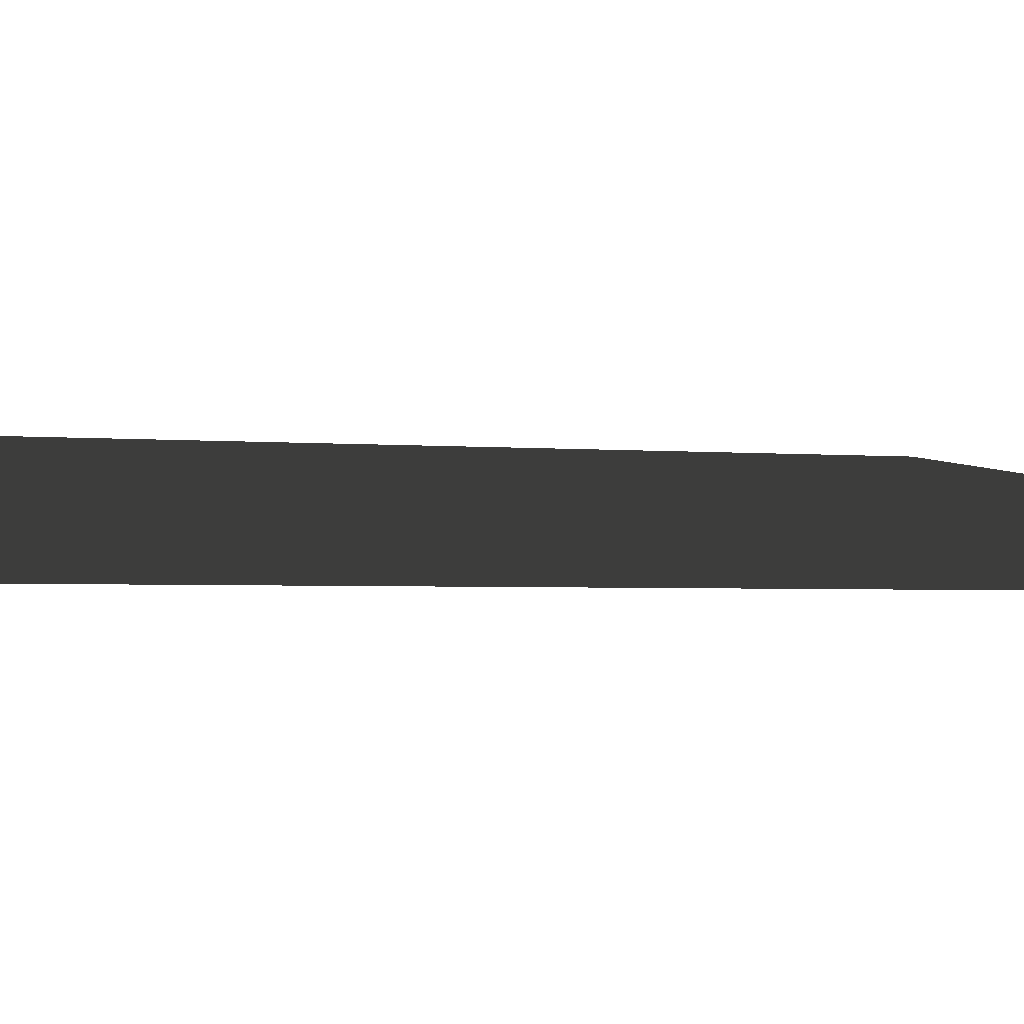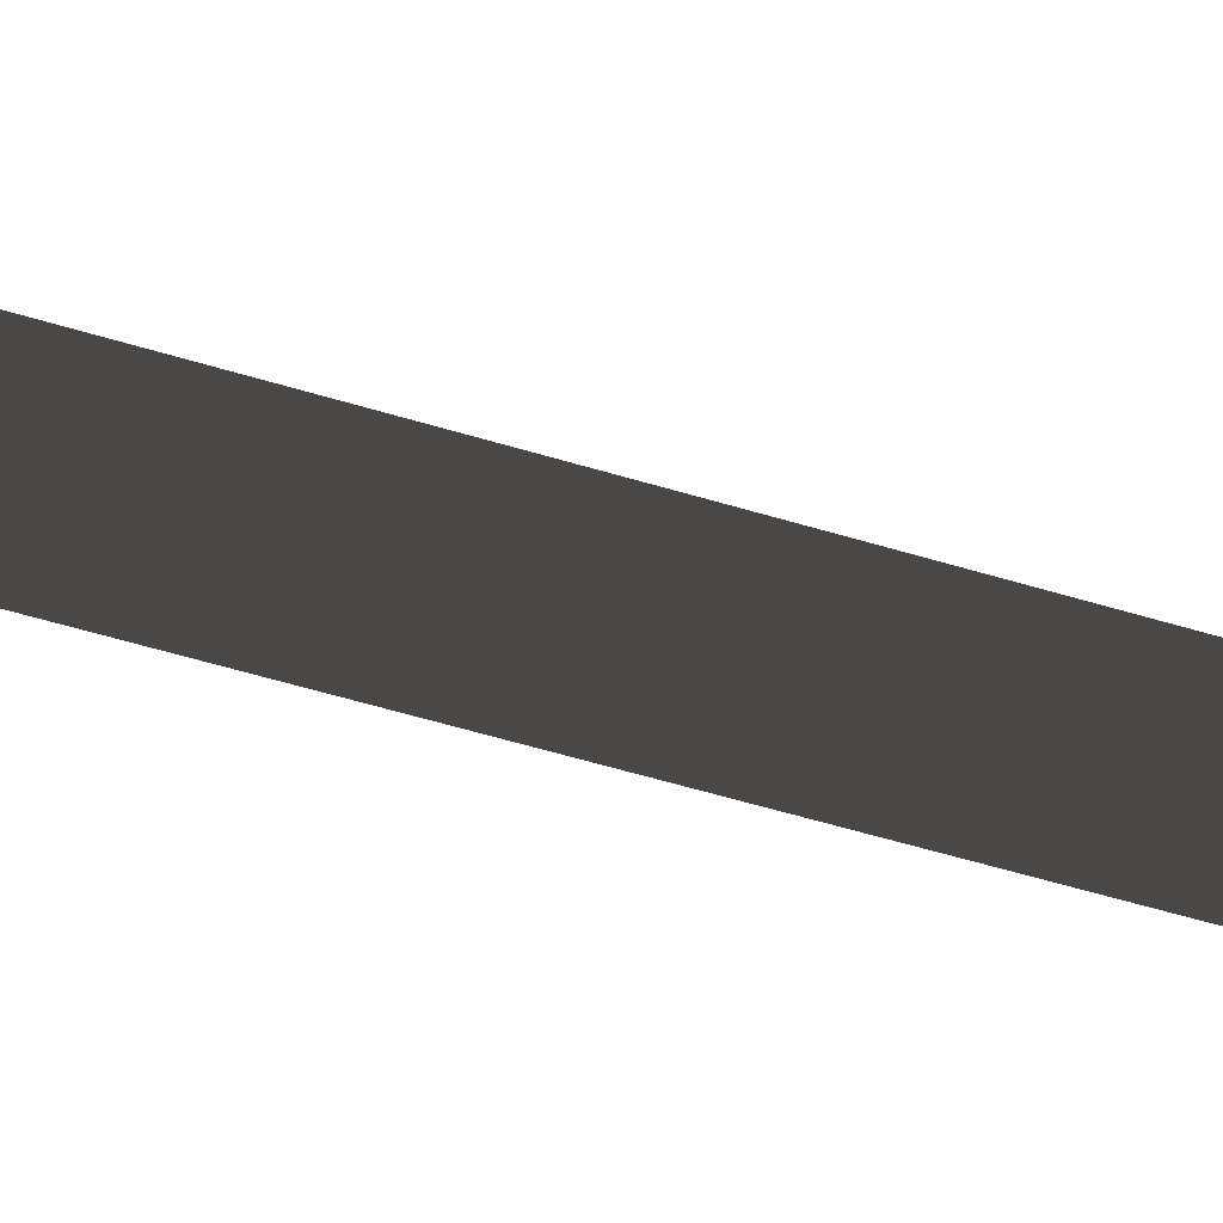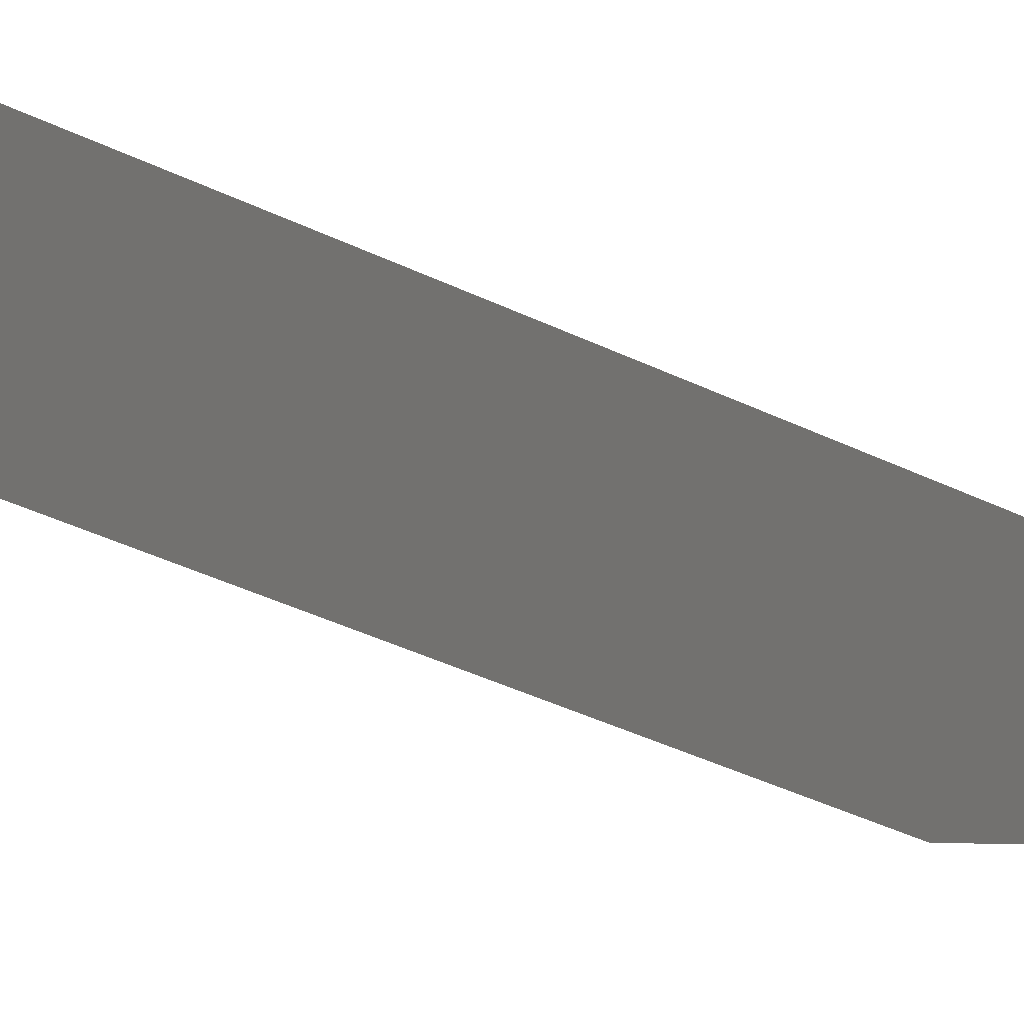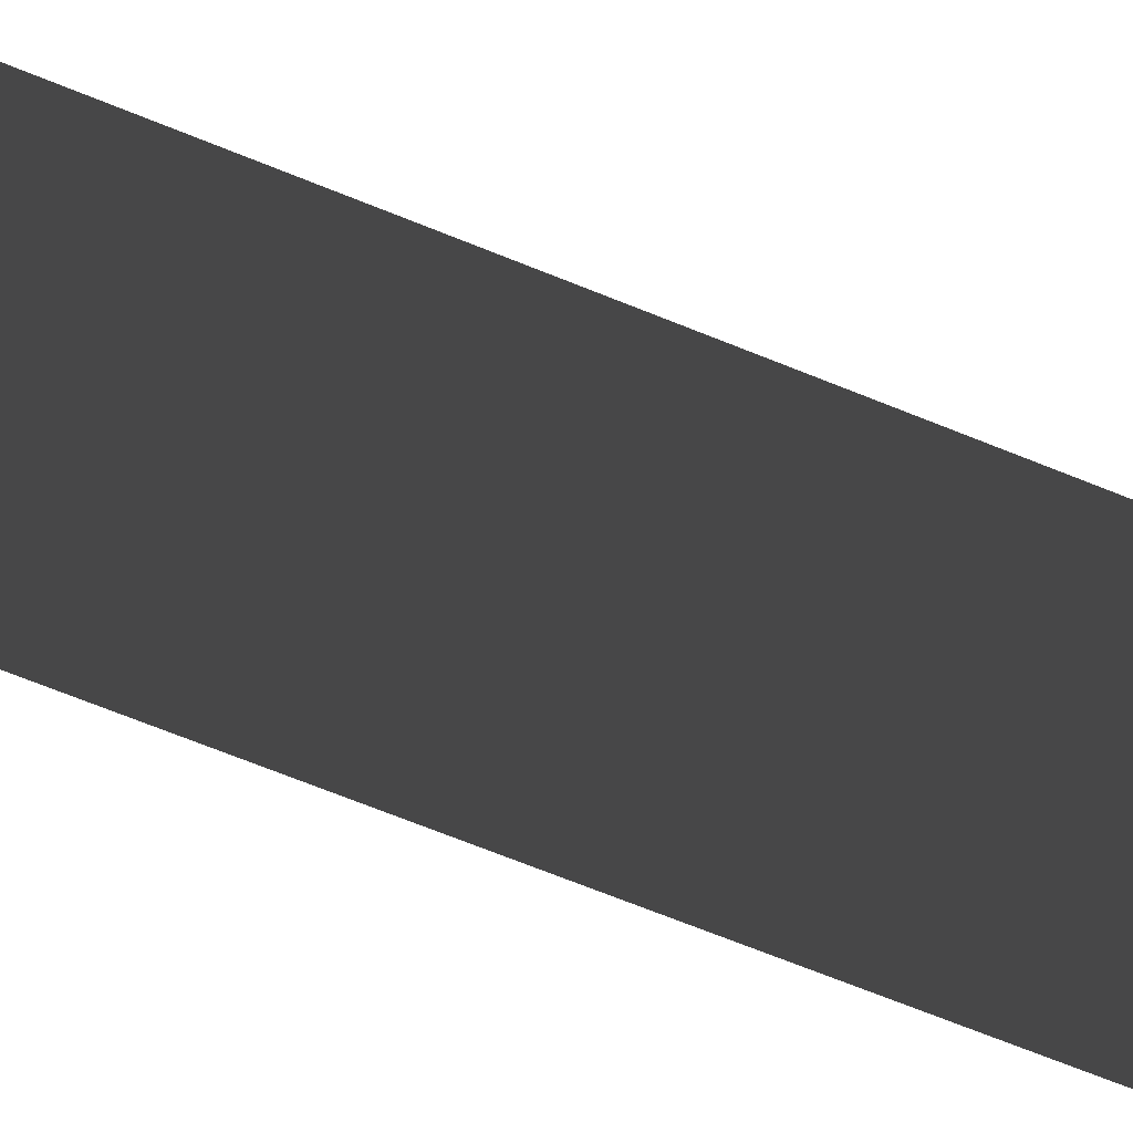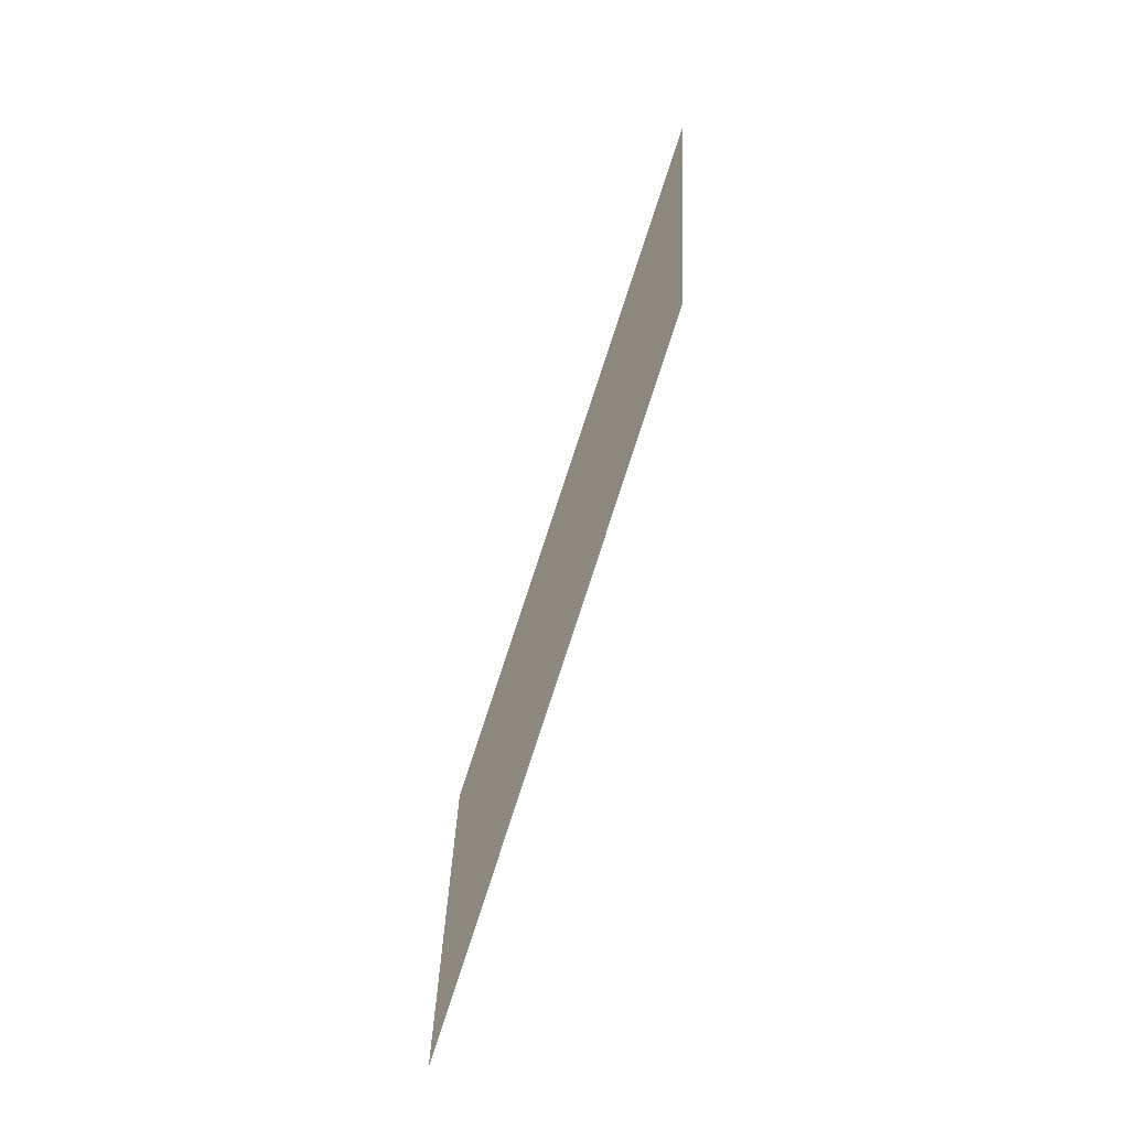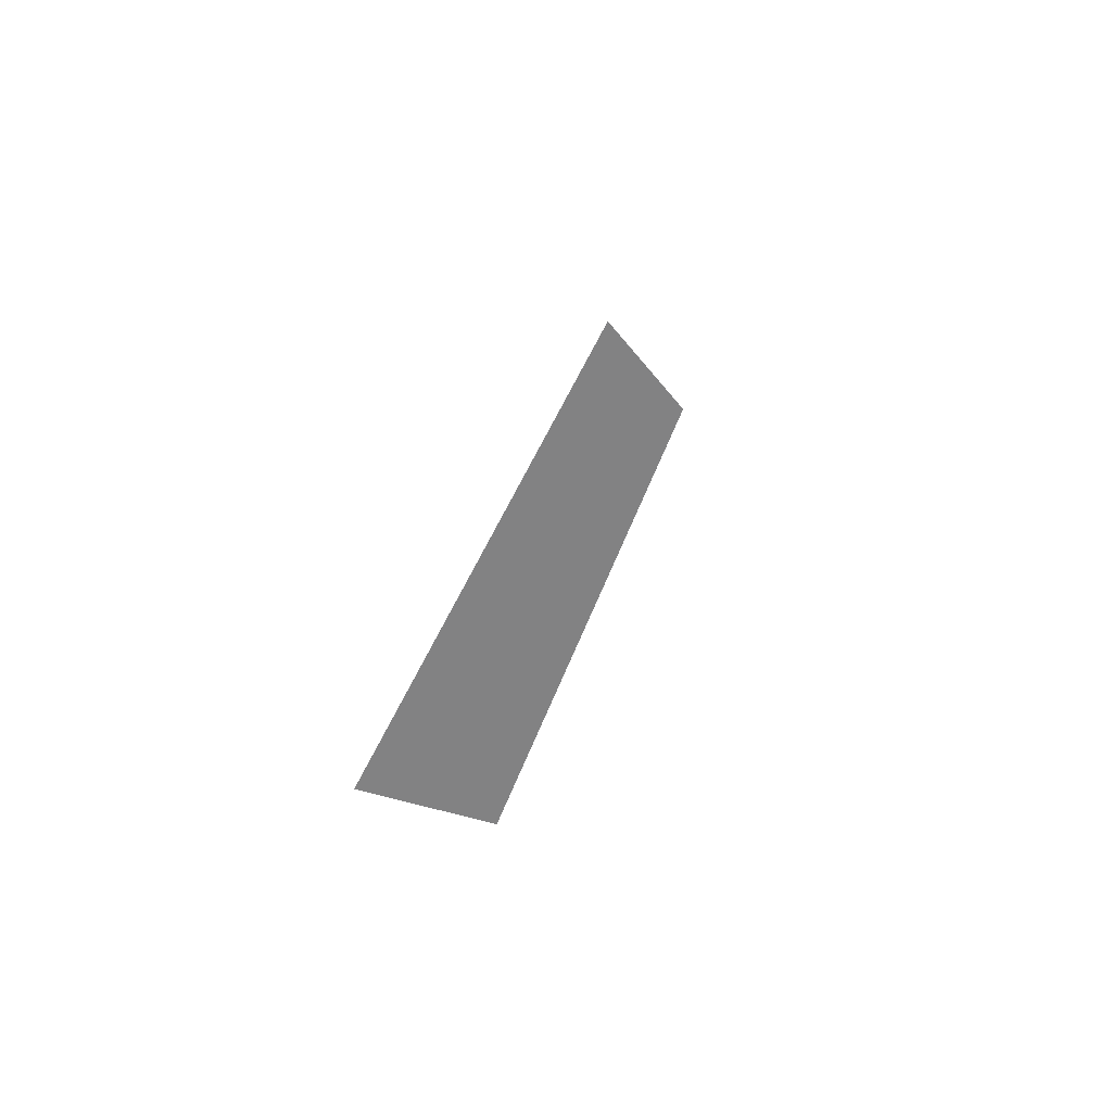
<metadata>
{"format":"obj","ext":"obj","renderer":"f3d","projection":"perspective","resolution":1024,"background":"white","views":[{"elev":33.3,"azim":-118.9,"up":"+Z"},{"elev":37.5,"azim":-90.0,"up":"+Z"},{"elev":-1.0,"azim":-117.8,"up":"+Z"},{"elev":59.6,"azim":-76.6,"up":"+Z"},{"elev":-3.6,"azim":-86.3,"up":"+Y"},{"elev":-60.8,"azim":-64.5,"up":"+Y"}]}
</metadata>
<code>
v 0 0 0
v 1 1 0
v 2 2 0
v 0 3 1
v 1 4 1
v 2 5 1
v 0 6 2
v 1 7 2
v 2 8 2
f 1 4 2
f 2 4 5
f 2 5 3
f 3 5 6
f 4 7 5
f 5 7 8
f 5 8 6
f 6 8 9

</code>
